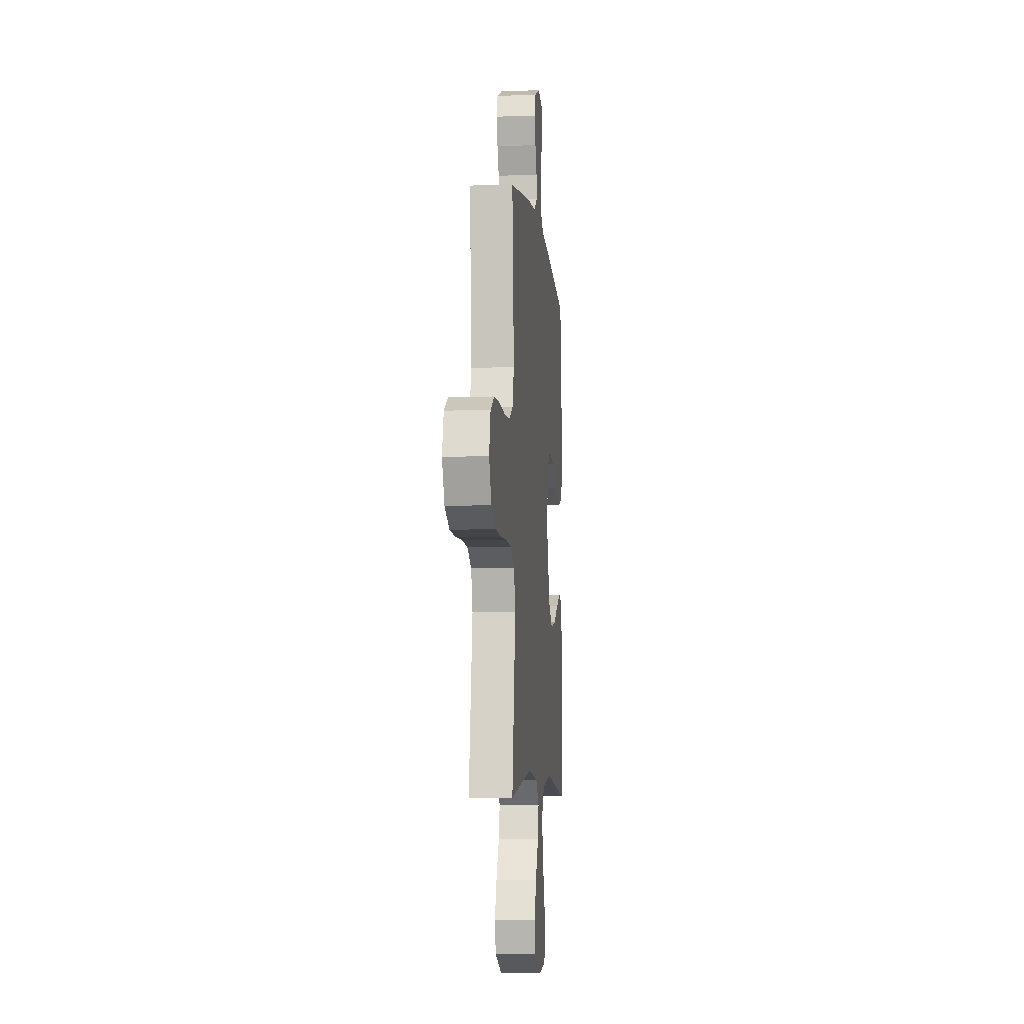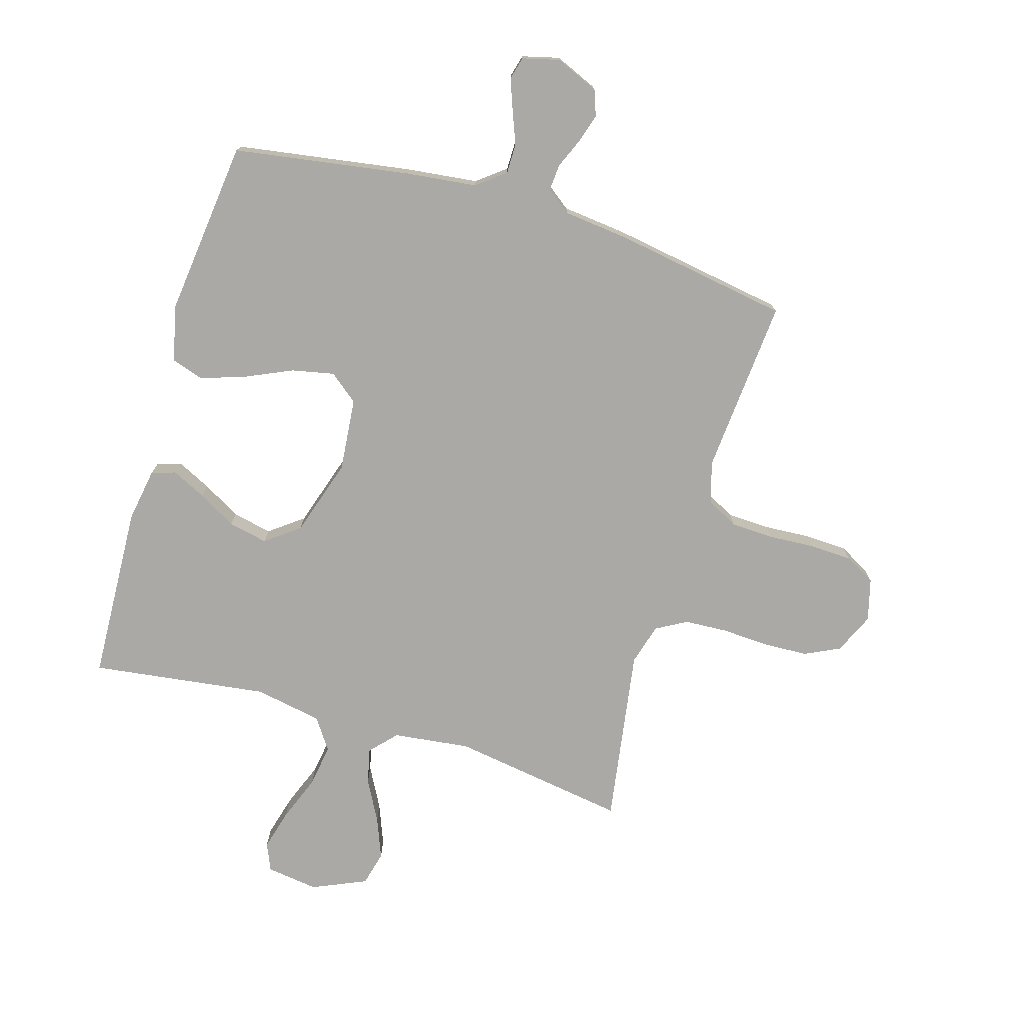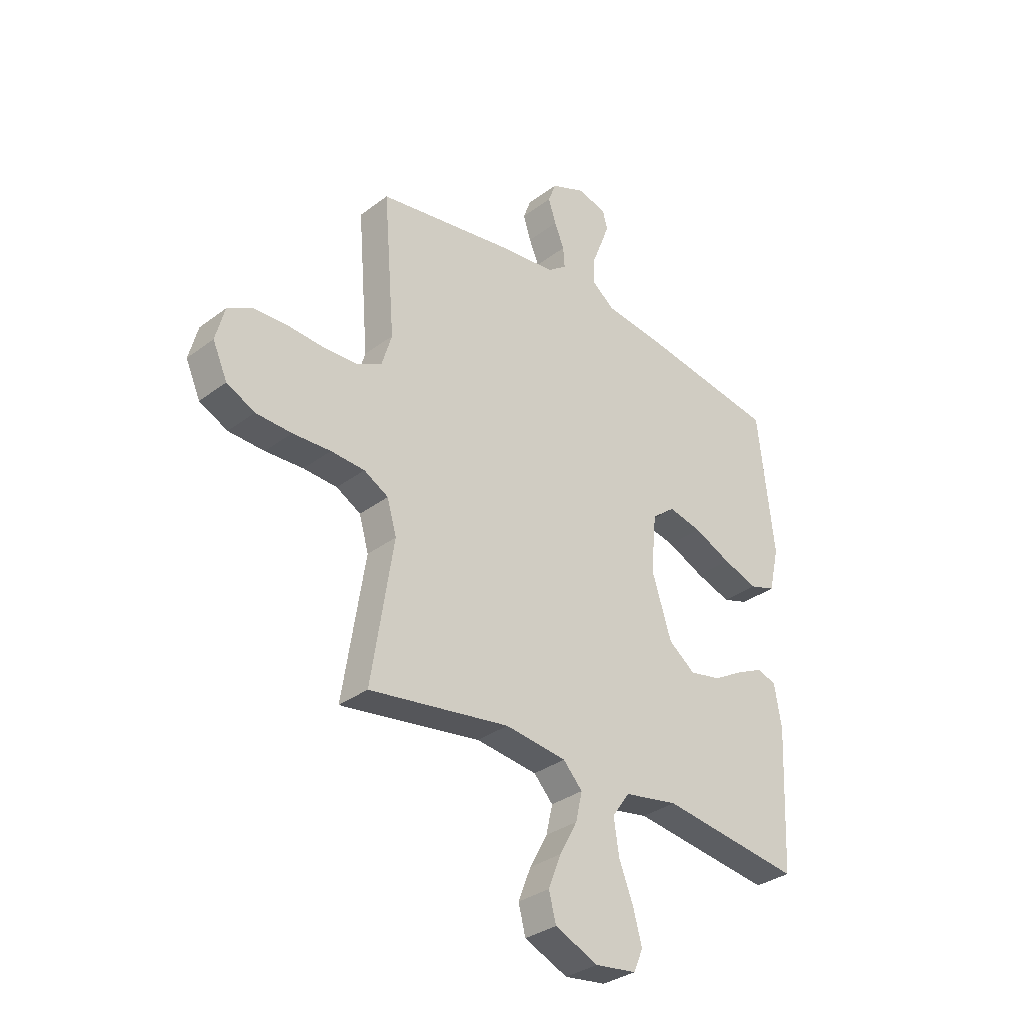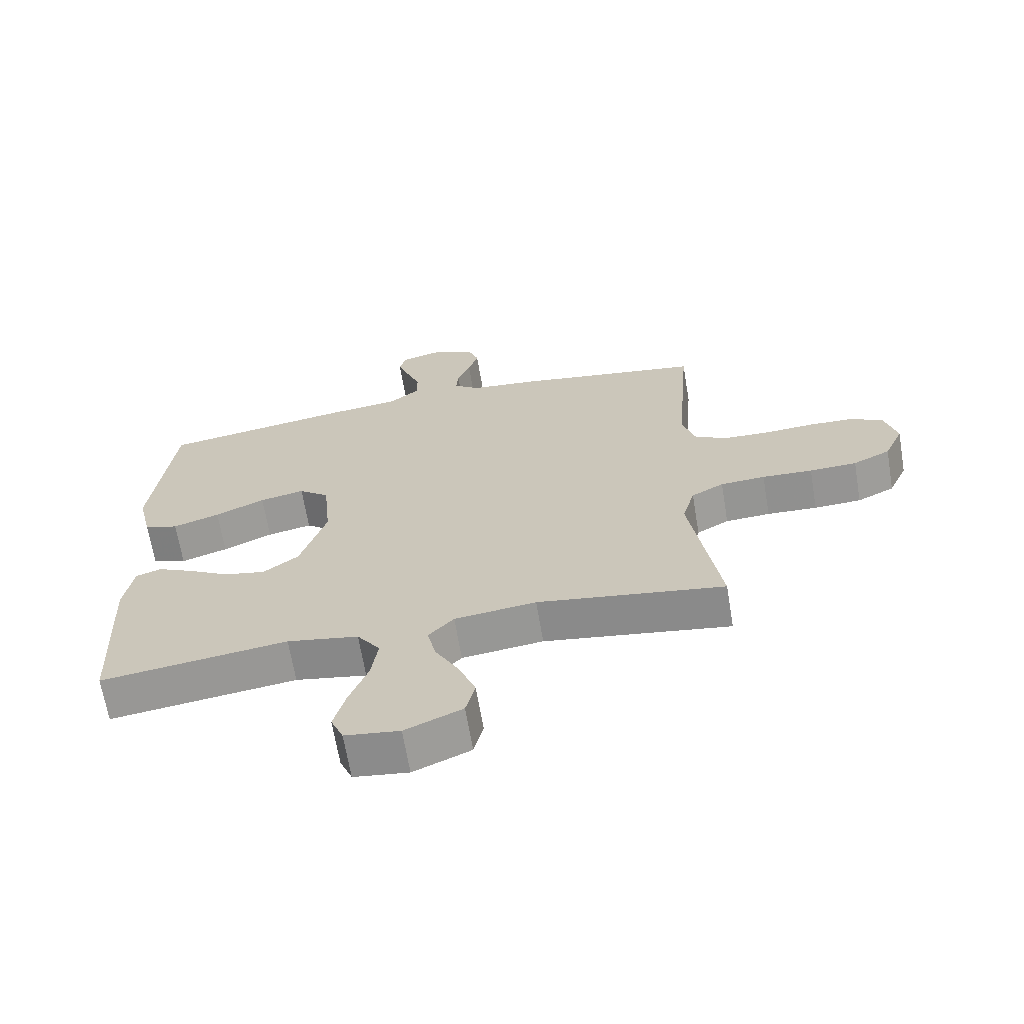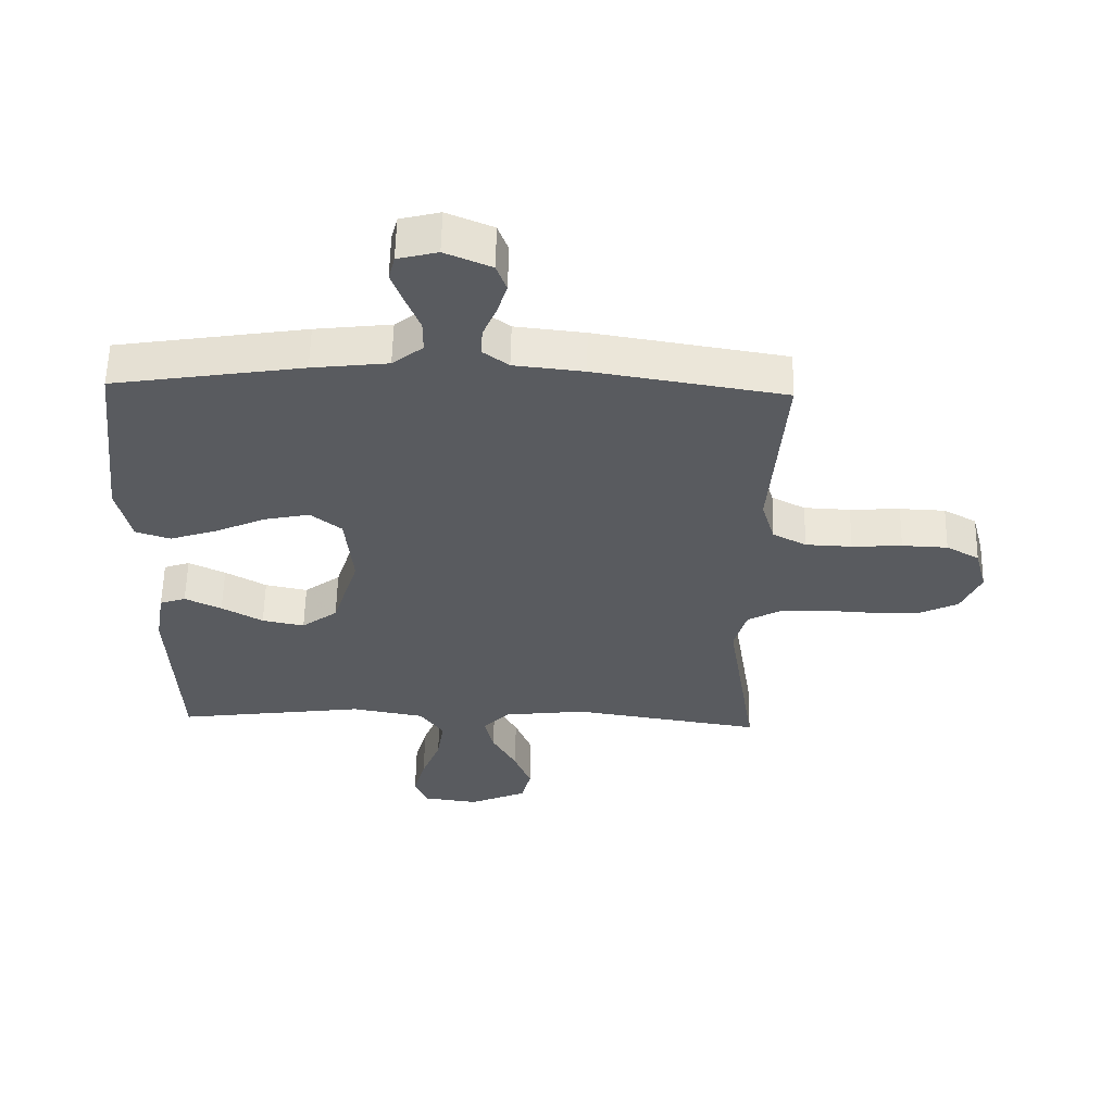
<metadata>
{"format":"obj","ext":"obj","renderer":"f3d","projection":"perspective","resolution":1024,"background":"white","views":[{"elev":-6.8,"azim":95.7,"up":"+Z"},{"elev":-75.5,"azim":-16.6,"up":"+Y"},{"elev":-32.9,"azim":136.1,"up":"+Z"},{"elev":-66.5,"azim":9.5,"up":"+Z"},{"elev":57.5,"azim":1.2,"up":"+Z"}]}
</metadata>
<code>
v -0.5 0.07 0.5
v -0.2 0.07 0.547
v -0.08 0.07 0.561
v -0.032 0.07 0.599
v -0.032 0.07 0.65
v -0.054 0.07 0.706
v -0.073 0.07 0.757
v -0.063 0.07 0.796
v 0 0.07 0.812
v 0.073 0.07 0.781
v 0.089 0.07 0.737
v 0.073 0.07 0.686
v 0.052 0.07 0.636
v 0.049 0.07 0.592
v 0.09 0.07 0.561
v 0.2 0.07 0.549
v 0.5 0.07 0.5
v 0.476 0.07 0.2
v 0.497 0.07 0.13
v 0.55 0.07 0.102
v 0.623 0.07 0.099
v 0.702 0.07 0.104
v 0.774 0.07 0.101
v 0.826 0.07 0.072
v 0.845 0.07 0
v 0.814 0.07 -0.069
v 0.754 0.07 -0.098
v 0.678 0.07 -0.101
v 0.597 0.07 -0.097
v 0.525 0.07 -0.101
v 0.473 0.07 -0.13
v 0.453 0.07 -0.2
v 0.5 0.07 -0.5
v 0.2 0.07 -0.454
v 0.069 0.07 -0.47
v 0.028 0.07 -0.514
v 0.042 0.07 -0.575
v 0.08 0.07 -0.645
v 0.107 0.07 -0.714
v 0.092 0.07 -0.773
v 0 0.07 -0.813
v -0.088 0.07 -0.801
v -0.108 0.07 -0.754
v -0.089 0.07 -0.684
v -0.059 0.07 -0.607
v -0.048 0.07 -0.534
v -0.085 0.07 -0.481
v -0.2 0.07 -0.46
v -0.5 0.07 -0.5
v -0.514 0.07 -0.2
v -0.499 0.07 -0.11
v -0.458 0.07 -0.096
v -0.4 0.07 -0.124
v -0.335 0.07 -0.161
v -0.268 0.07 -0.175
v -0.211 0.07 -0.132
v -0.169 0.07 0
v -0.181 0.07 0.124
v -0.23 0.07 0.163
v -0.302 0.07 0.148
v -0.382 0.07 0.112
v -0.457 0.07 0.087
v -0.512 0.07 0.105
v -0.534 0.07 0.2
v -0.5 0 0.5
v -0.2 0 0.547
v -0.08 0 0.561
v -0.032 0 0.599
v -0.032 0 0.65
v -0.054 0 0.706
v -0.073 0 0.757
v -0.063 0 0.796
v 0 0 0.812
v 0.073 0 0.781
v 0.089 0 0.737
v 0.073 0 0.686
v 0.052 0 0.636
v 0.049 0 0.592
v 0.09 0 0.561
v 0.2 0 0.549
v 0.5 0 0.5
v 0.476 0 0.2
v 0.497 0 0.13
v 0.55 0 0.102
v 0.623 0 0.099
v 0.702 0 0.104
v 0.774 0 0.101
v 0.826 0 0.072
v 0.845 0 0
v 0.814 0 -0.069
v 0.754 0 -0.098
v 0.678 0 -0.101
v 0.597 0 -0.097
v 0.525 0 -0.101
v 0.473 0 -0.13
v 0.453 0 -0.2
v 0.5 0 -0.5
v 0.2 0 -0.454
v 0.069 0 -0.47
v 0.028 0 -0.514
v 0.042 0 -0.575
v 0.08 0 -0.645
v 0.107 0 -0.714
v 0.092 0 -0.773
v 0 0 -0.813
v -0.088 0 -0.801
v -0.108 0 -0.754
v -0.089 0 -0.684
v -0.059 0 -0.607
v -0.048 0 -0.534
v -0.085 0 -0.481
v -0.2 0 -0.46
v -0.5 0 -0.5
v -0.514 0 -0.2
v -0.499 0 -0.11
v -0.458 0 -0.096
v -0.4 0 -0.124
v -0.335 0 -0.161
v -0.268 0 -0.175
v -0.211 0 -0.132
v -0.169 0 0
v -0.181 0 0.124
v -0.23 0 0.163
v -0.302 0 0.148
v -0.382 0 0.112
v -0.457 0 0.087
v -0.512 0 0.105
v -0.534 0 0.2
f 60 61 62 63
f 59 60 63 64
f 51 52 53 54
f 49 50 51 54
f 48 49 54 55
f 47 48 55 56
f 42 43 44 45
f 42 45 46
f 41 42 46
f 40 41 46
f 37 38 39 40
f 37 40 46
f 36 37 46 47
f 32 33 34
f 31 32 34 35
f 26 27 28 29
f 26 29 30
f 25 26 30
f 24 25 30
f 21 22 23 24
f 20 21 24 30
f 19 20 30 31
f 15 16 17 18
f 14 15 18 19
f 10 11 12 13
f 8 9 10 13
f 8 13 14
f 5 6 7 8
f 5 8 14
f 4 5 14 19
f 64 1 2 3
f 59 64 3 4
f 36 47 56 57
f 35 36 57 58
f 31 35 58
f 31 58 59
f 4 19 31 59
f 127 126 125 124
f 128 127 124 123
f 118 117 116 115
f 118 115 114 113
f 119 118 113 112
f 120 119 112 111
f 109 108 107 106
f 110 109 106
f 110 106 105
f 110 105 104
f 104 103 102 101
f 110 104 101
f 111 110 101 100
f 98 97 96
f 99 98 96 95
f 93 92 91 90
f 94 93 90
f 94 90 89
f 94 89 88
f 88 87 86 85
f 94 88 85 84
f 95 94 84 83
f 82 81 80 79
f 83 82 79 78
f 77 76 75 74
f 77 74 73 72
f 78 77 72
f 72 71 70 69
f 78 72 69
f 83 78 69 68
f 67 66 65 128
f 68 67 128 123
f 121 120 111 100
f 122 121 100 99
f 122 99 95
f 123 122 95
f 123 95 83 68
f 1 65 66 2
f 2 66 67 3
f 3 67 68 4
f 4 68 69 5
f 5 69 70 6
f 6 70 71 7
f 7 71 72 8
f 8 72 73 9
f 9 73 74 10
f 10 74 75 11
f 11 75 76 12
f 12 76 77 13
f 13 77 78 14
f 14 78 79 15
f 15 79 80 16
f 16 80 81 17
f 17 81 82 18
f 18 82 83 19
f 19 83 84 20
f 20 84 85 21
f 21 85 86 22
f 22 86 87 23
f 23 87 88 24
f 24 88 89 25
f 25 89 90 26
f 26 90 91 27
f 27 91 92 28
f 28 92 93 29
f 29 93 94 30
f 30 94 95 31
f 31 95 96 32
f 32 96 97 33
f 33 97 98 34
f 34 98 99 35
f 35 99 100 36
f 36 100 101 37
f 37 101 102 38
f 38 102 103 39
f 39 103 104 40
f 40 104 105 41
f 41 105 106 42
f 42 106 107 43
f 43 107 108 44
f 44 108 109 45
f 45 109 110 46
f 46 110 111 47
f 47 111 112 48
f 48 112 113 49
f 49 113 114 50
f 50 114 115 51
f 51 115 116 52
f 52 116 117 53
f 53 117 118 54
f 54 118 119 55
f 55 119 120 56
f 56 120 121 57
f 57 121 122 58
f 58 122 123 59
f 59 123 124 60
f 60 124 125 61
f 61 125 126 62
f 62 126 127 63
f 63 127 128 64
f 64 128 65 1

</code>
